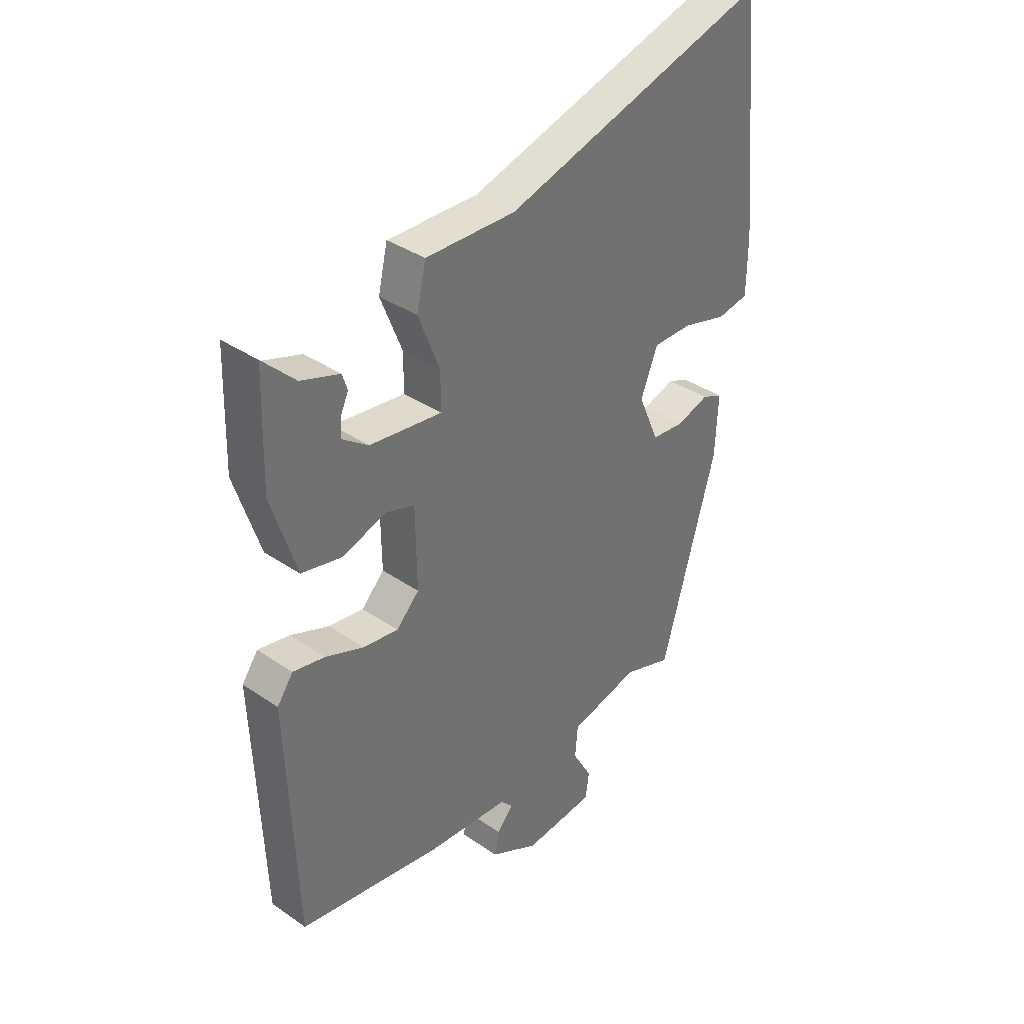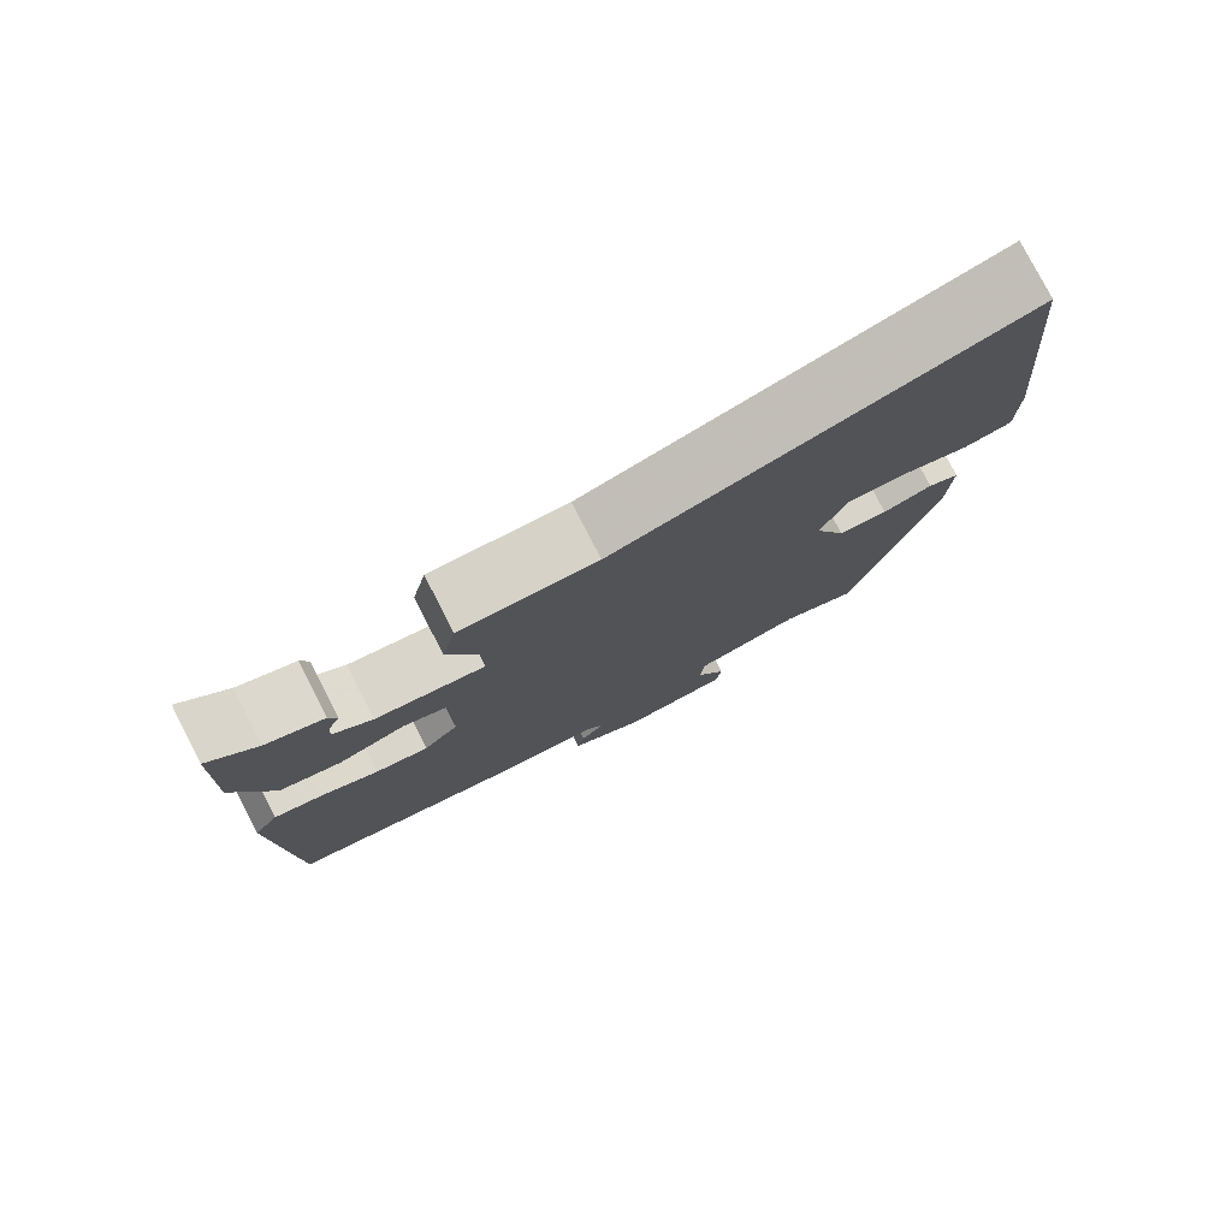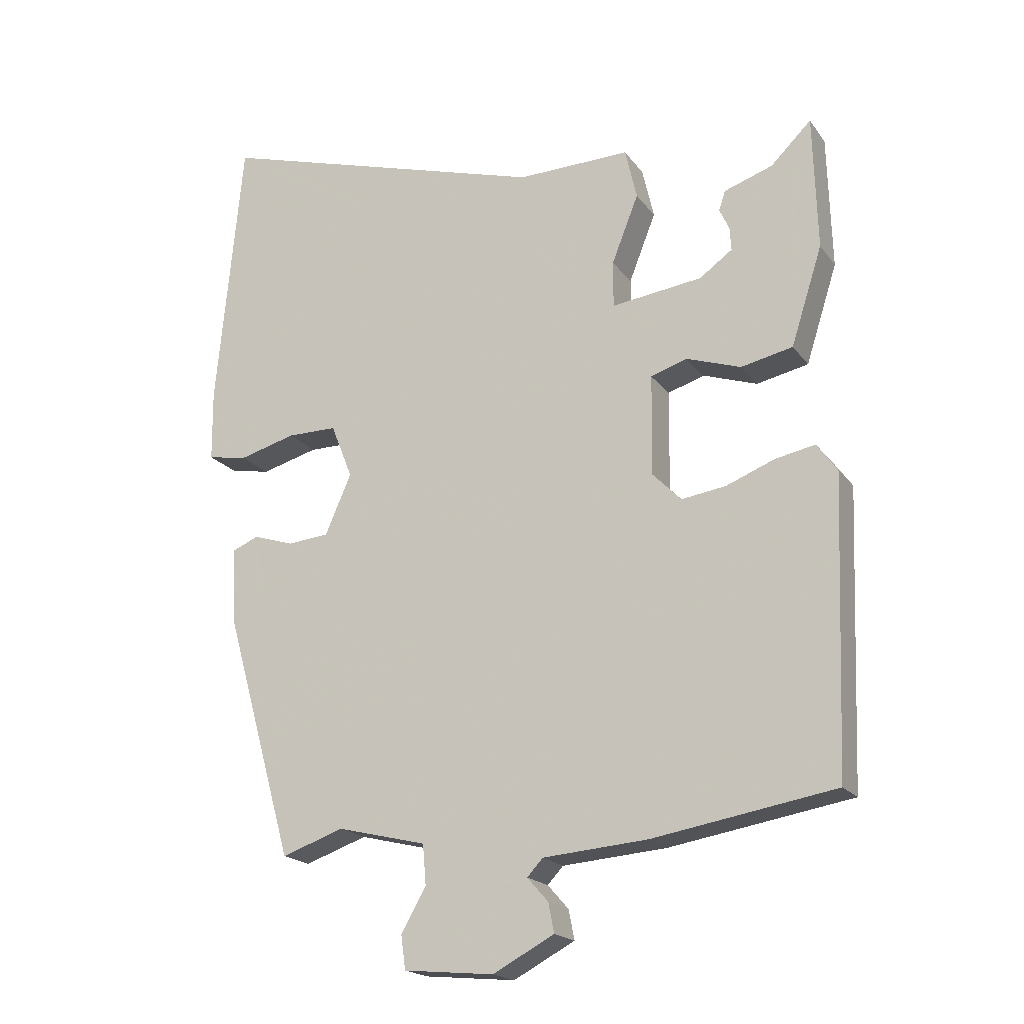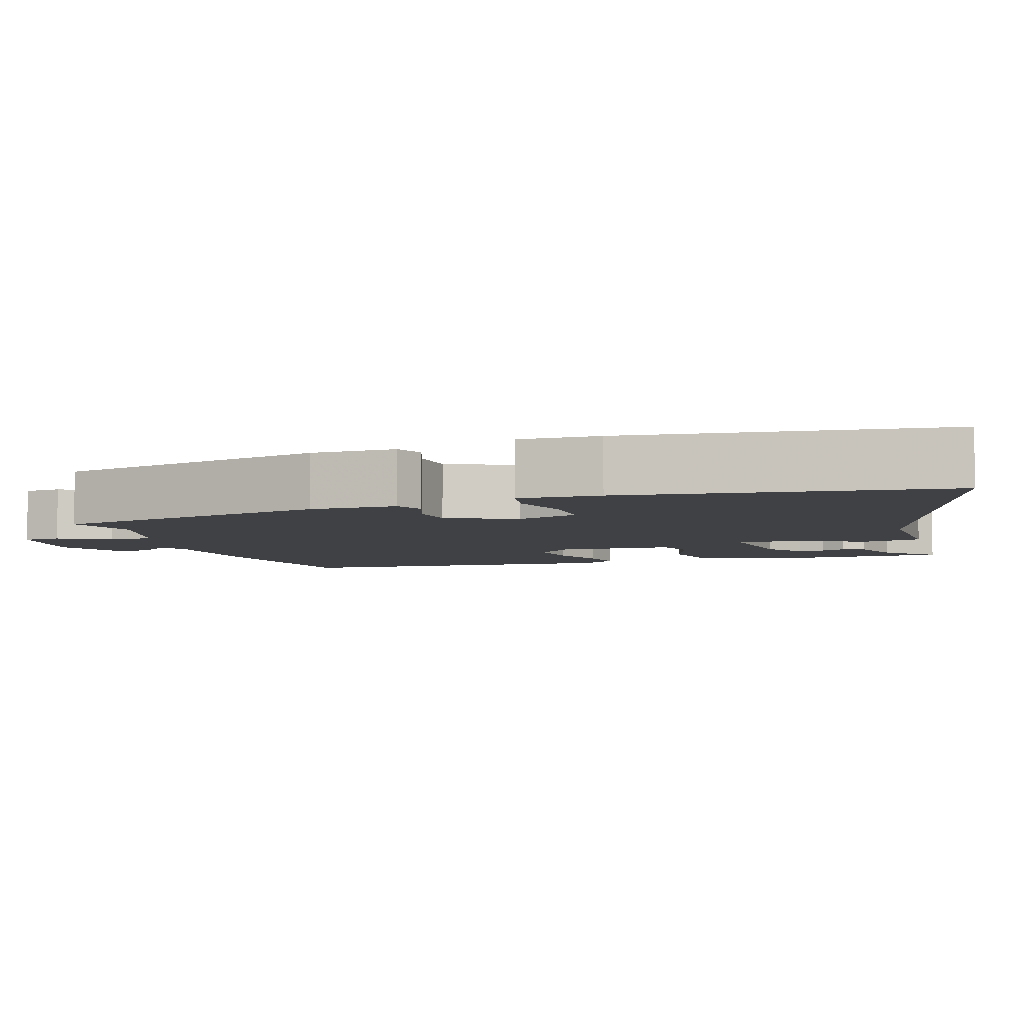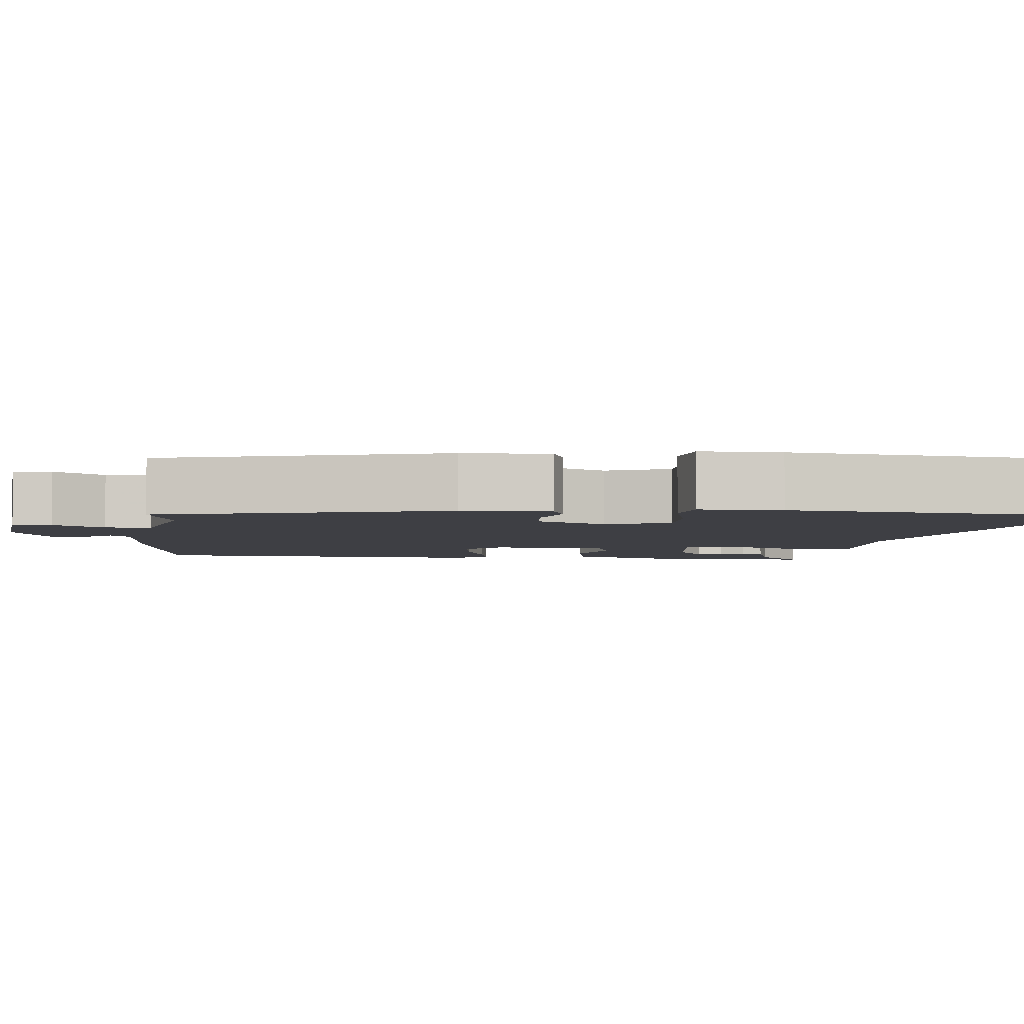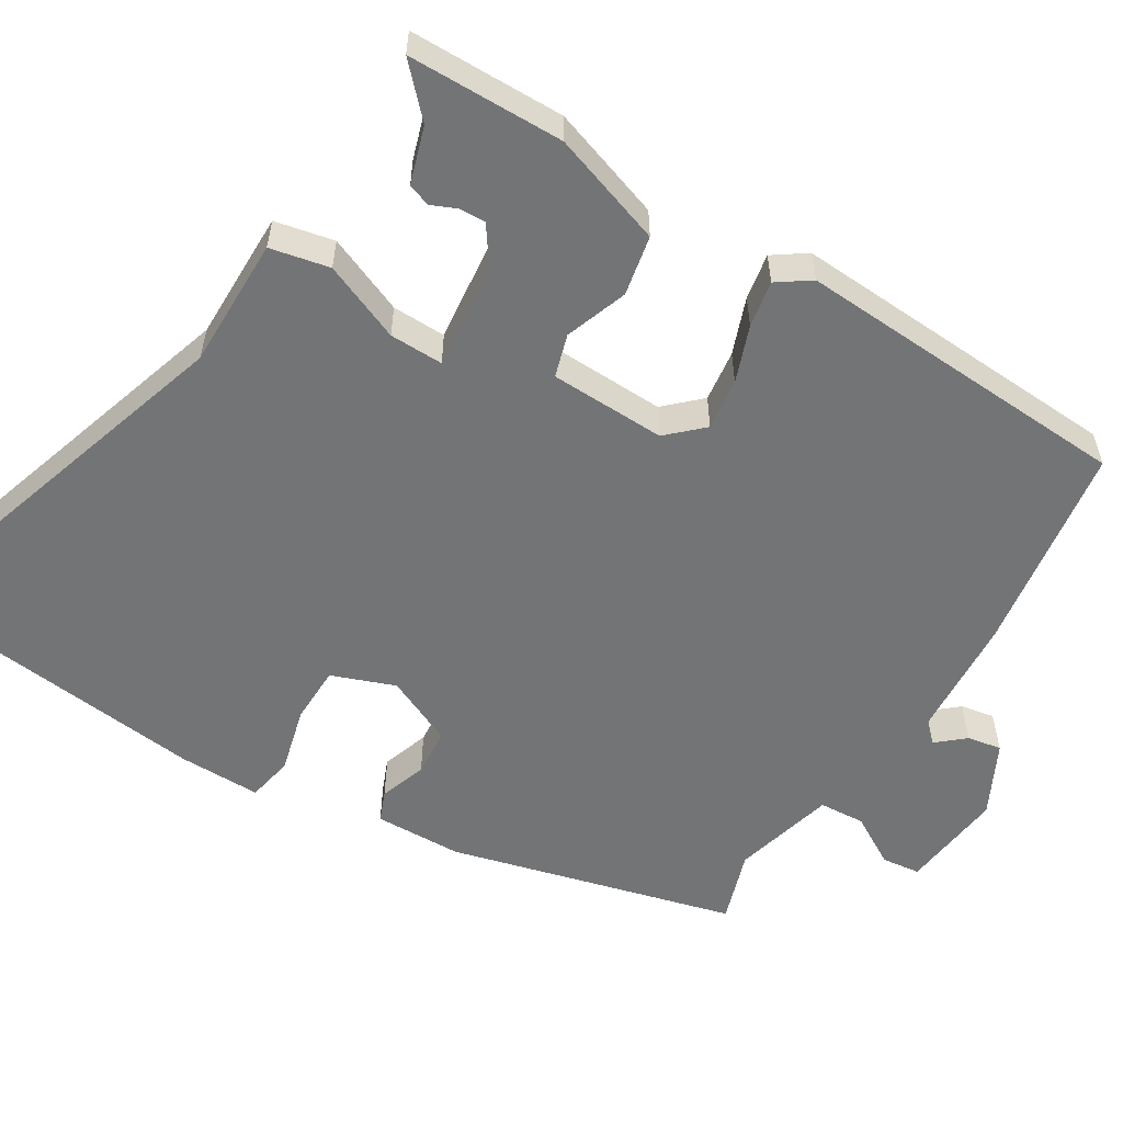
<metadata>
{"format":"obj","ext":"obj","renderer":"f3d","projection":"perspective","resolution":1024,"background":"white","views":[{"elev":36.6,"azim":131.7,"up":"+Z"},{"elev":78.7,"azim":152.7,"up":"+Z"},{"elev":-19.2,"azim":25.2,"up":"+Z"},{"elev":-5.4,"azim":-73.3,"up":"+Y"},{"elev":-4.4,"azim":-97.0,"up":"+Y"},{"elev":-56.1,"azim":57.5,"up":"+Y"}]}
</metadata>
<code>
v -0.36 0.07 -0.51
v -0.466 0.07 -0.134
v -0.471 0.07 -0.018
v -0.431 0.07 -0.001
v -0.368 0.07 -0.021
v -0.305 0.07 -0.015
v -0.265 0.07 0.077
v -0.298 0.07 0.16
v -0.374 0.07 0.16
v -0.461 0.07 0.136
v -0.522 0.07 0.147
v -0.523 0.07 0.255
v -0.516 0.07 0.329
v -0.483 0.07 0.678
v 0.031 0.07 0.526
v 0.204 0.07 0.53
v 0.222 0.07 0.452
v 0.181 0.07 0.348
v 0.181 0.07 0.277
v 0.32 0.07 0.295
v 0.37 0.07 0.331
v 0.368 0.07 0.366
v 0.353 0.07 0.399
v 0.363 0.07 0.429
v 0.437 0.07 0.454
v 0.499 0.07 0.515
v 0.505 0.07 0.309
v 0.457 0.07 0.159
v 0.378 0.07 0.142
v 0.295 0.07 0.17
v 0.239 0.07 0.152
v 0.237 0.07 -0.001
v 0.281 0.07 -0.046
v 0.349 0.07 -0.036
v 0.423 0.07 -0.007
v 0.484 0.07 0.005
v 0.515 0.07 -0.038
v 0.498 0.07 -0.485
v 0.22 0.07 -0.532
v 0.06 0.07 -0.545
v 0.036 0.07 -0.571
v 0.068 0.07 -0.607
v 0.077 0.07 -0.652
v -0.017 0.07 -0.702
v -0.155 0.07 -0.689
v -0.162 0.07 -0.638
v -0.124 0.07 -0.571
v -0.129 0.07 -0.51
v -0.265 0.07 -0.477
v -0.36 0 -0.51
v -0.466 0 -0.134
v -0.471 0 -0.018
v -0.431 0 -0.001
v -0.368 0 -0.021
v -0.305 0 -0.015
v -0.265 0 0.077
v -0.298 0 0.16
v -0.374 0 0.16
v -0.461 0 0.136
v -0.522 0 0.147
v -0.523 0 0.255
v -0.516 0 0.329
v -0.483 0 0.678
v 0.031 0 0.526
v 0.204 0 0.53
v 0.222 0 0.452
v 0.181 0 0.348
v 0.181 0 0.277
v 0.32 0 0.295
v 0.37 0 0.331
v 0.368 0 0.366
v 0.353 0 0.399
v 0.363 0 0.429
v 0.437 0 0.454
v 0.499 0 0.515
v 0.505 0 0.309
v 0.457 0 0.159
v 0.378 0 0.142
v 0.295 0 0.17
v 0.239 0 0.152
v 0.237 0 -0.001
v 0.281 0 -0.046
v 0.349 0 -0.036
v 0.423 0 -0.007
v 0.484 0 0.005
v 0.515 0 -0.038
v 0.498 0 -0.485
v 0.22 0 -0.532
v 0.06 0 -0.545
v 0.036 0 -0.571
v 0.068 0 -0.607
v 0.077 0 -0.652
v -0.017 0 -0.702
v -0.155 0 -0.689
v -0.162 0 -0.638
v -0.124 0 -0.571
v -0.129 0 -0.51
v -0.265 0 -0.477
f 45 46 47
f 44 45 47
f 43 44 47
f 42 43 47
f 41 42 47
f 40 41 47 48
f 40 48 49
f 39 40 49
f 38 39 49
f 37 38 49
f 36 37 49
f 35 36 49
f 34 35 49
f 28 29 30
f 27 28 30
f 26 27 30
f 25 26 30
f 22 23 24 25
f 21 22 25
f 21 25 30
f 20 21 30 31
f 15 16 17 18
f 15 18 19
f 14 15 19
f 13 14 19
f 11 12 13
f 10 11 13
f 9 10 13
f 8 9 13 19
f 19 20 31
f 8 19 31
f 7 8 31
f 3 4 5
f 2 3 5
f 1 2 5
f 49 1 5
f 49 5 6
f 33 34 49
f 49 6 7
f 33 49 7
f 32 33 7
f 7 31 32
f 96 95 94
f 96 94 93
f 96 93 92
f 96 92 91
f 96 91 90
f 97 96 90 89
f 98 97 89
f 98 89 88
f 98 88 87
f 98 87 86
f 98 86 85
f 98 85 84
f 98 84 83
f 79 78 77
f 79 77 76
f 79 76 75
f 79 75 74
f 74 73 72 71
f 74 71 70
f 79 74 70
f 80 79 70 69
f 67 66 65 64
f 68 67 64
f 68 64 63
f 68 63 62
f 62 61 60
f 62 60 59
f 62 59 58
f 68 62 58 57
f 80 69 68
f 80 68 57
f 80 57 56
f 54 53 52
f 54 52 51
f 54 51 50
f 54 50 98
f 55 54 98
f 98 83 82
f 56 55 98
f 56 98 82
f 56 82 81
f 81 80 56
f 1 50 51 2
f 2 51 52 3
f 3 52 53 4
f 4 53 54 5
f 5 54 55 6
f 6 55 56 7
f 7 56 57 8
f 8 57 58 9
f 9 58 59 10
f 10 59 60 11
f 11 60 61 12
f 12 61 62 13
f 13 62 63 14
f 14 63 64 15
f 15 64 65 16
f 16 65 66 17
f 17 66 67 18
f 18 67 68 19
f 19 68 69 20
f 20 69 70 21
f 21 70 71 22
f 22 71 72 23
f 23 72 73 24
f 24 73 74 25
f 25 74 75 26
f 26 75 76 27
f 27 76 77 28
f 28 77 78 29
f 29 78 79 30
f 30 79 80 31
f 31 80 81 32
f 32 81 82 33
f 33 82 83 34
f 34 83 84 35
f 35 84 85 36
f 36 85 86 37
f 37 86 87 38
f 38 87 88 39
f 39 88 89 40
f 40 89 90 41
f 41 90 91 42
f 42 91 92 43
f 43 92 93 44
f 44 93 94 45
f 45 94 95 46
f 46 95 96 47
f 47 96 97 48
f 48 97 98 49
f 49 98 50 1

</code>
